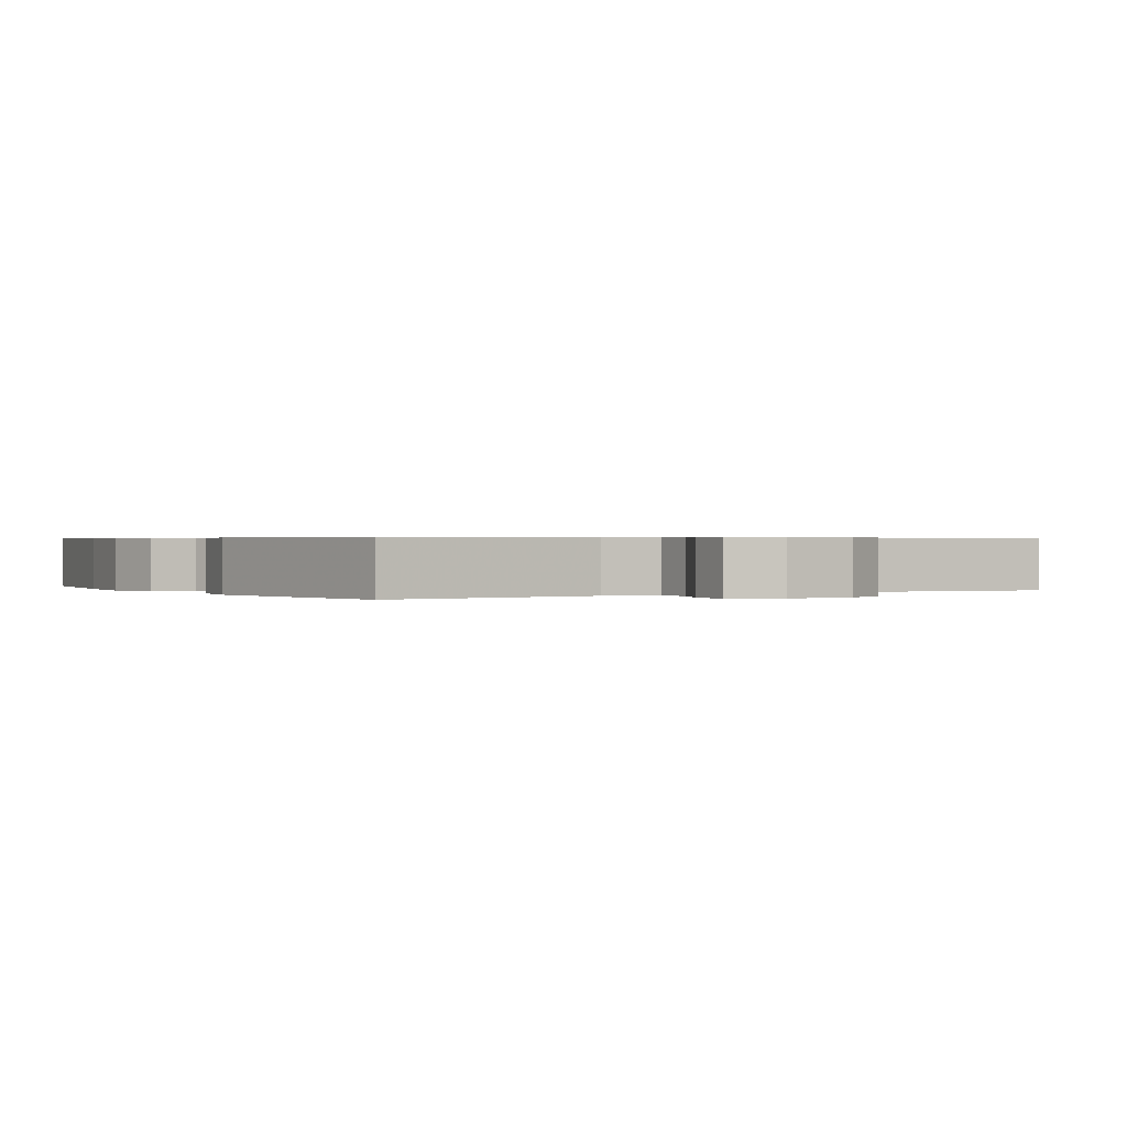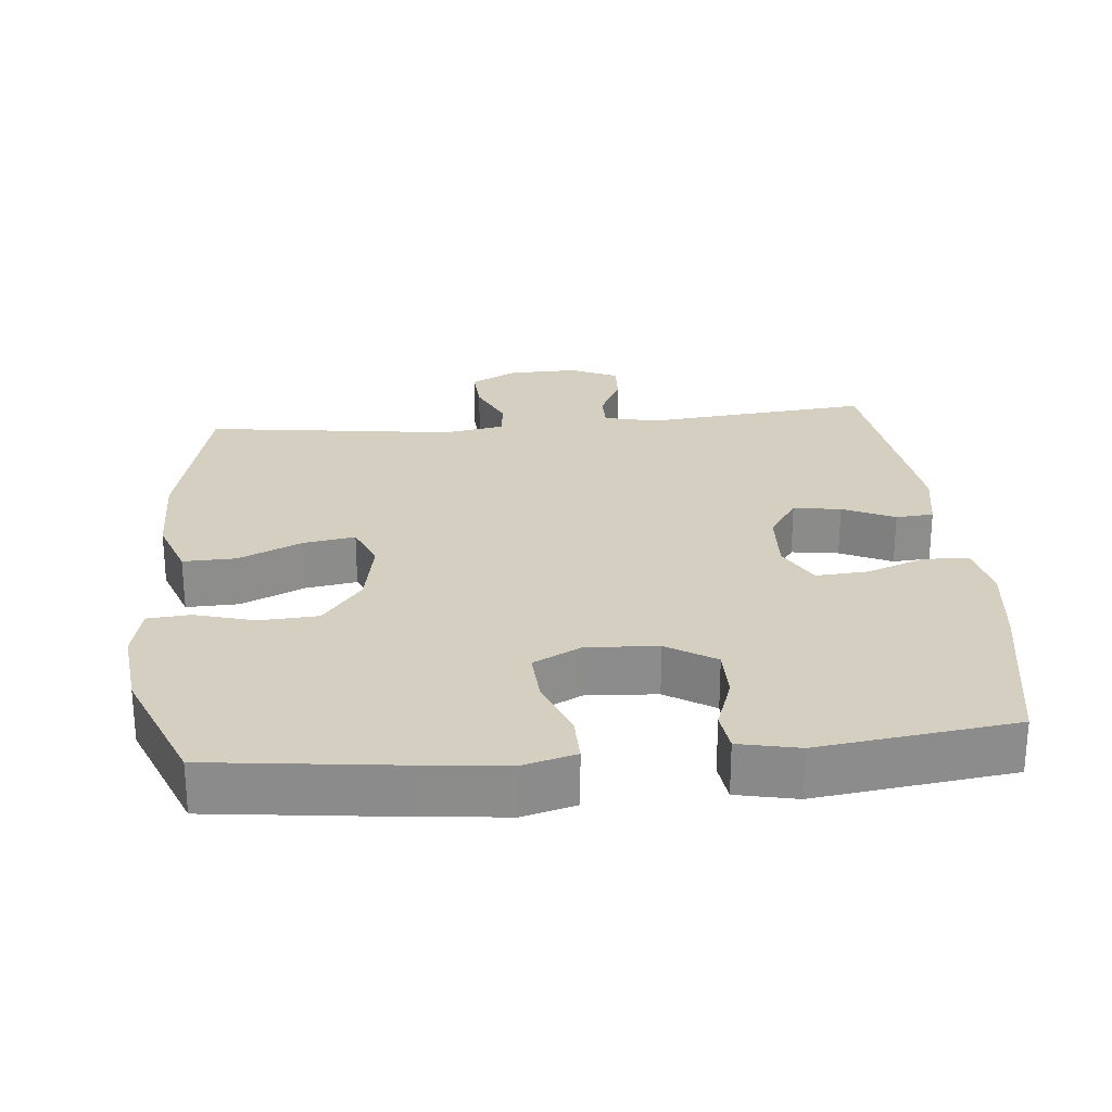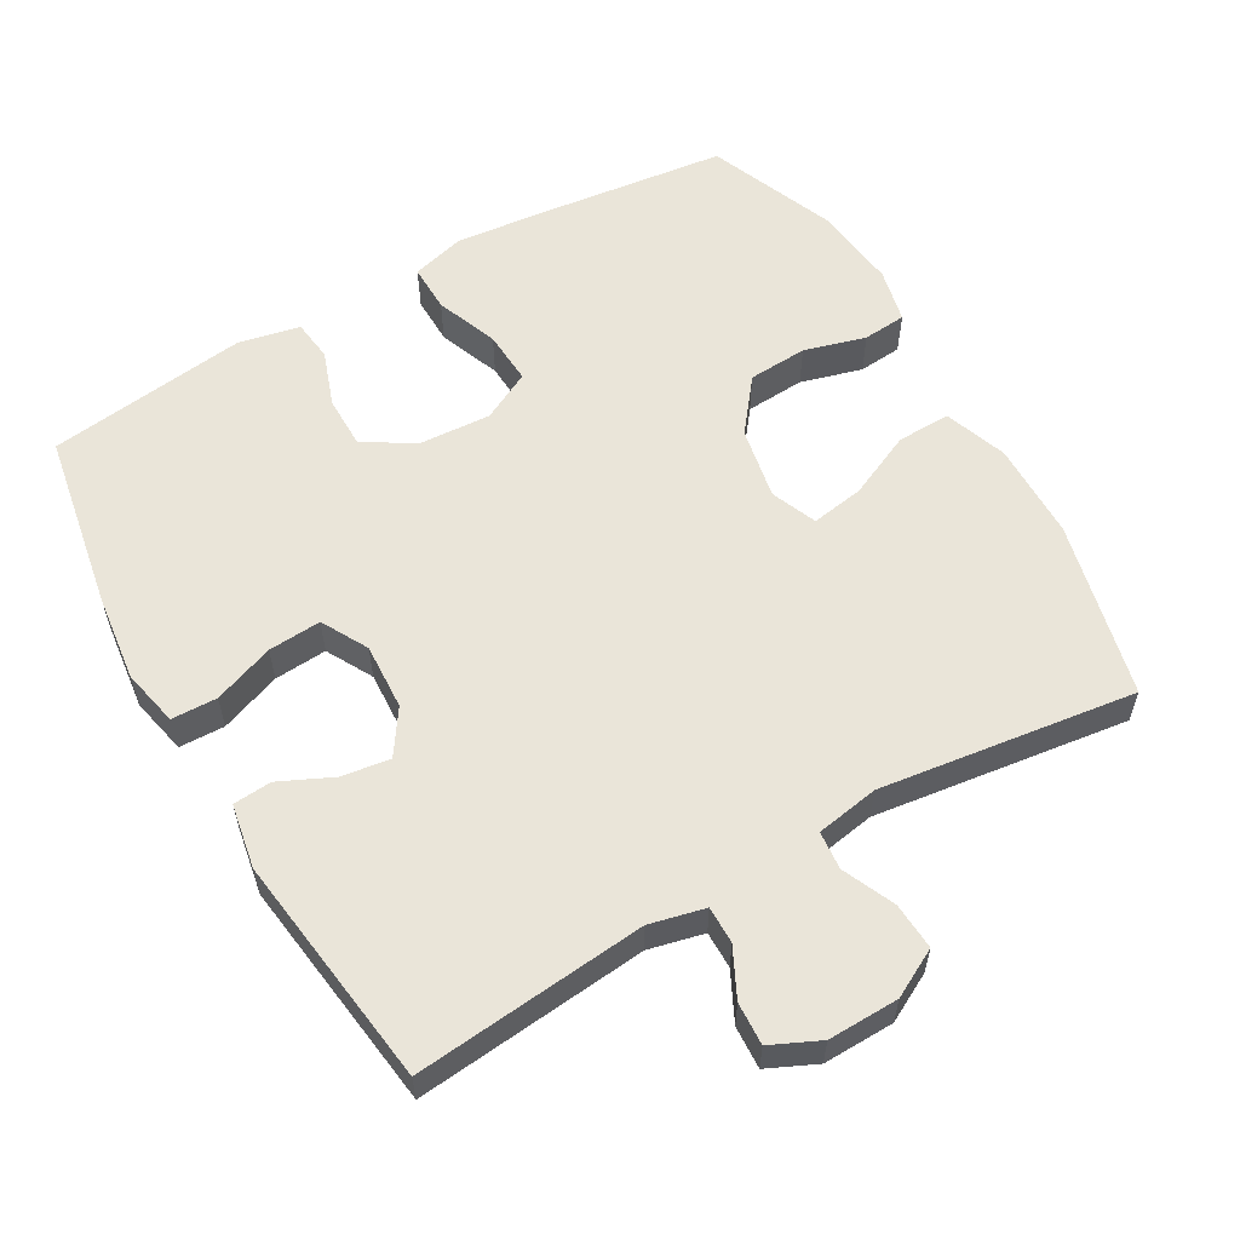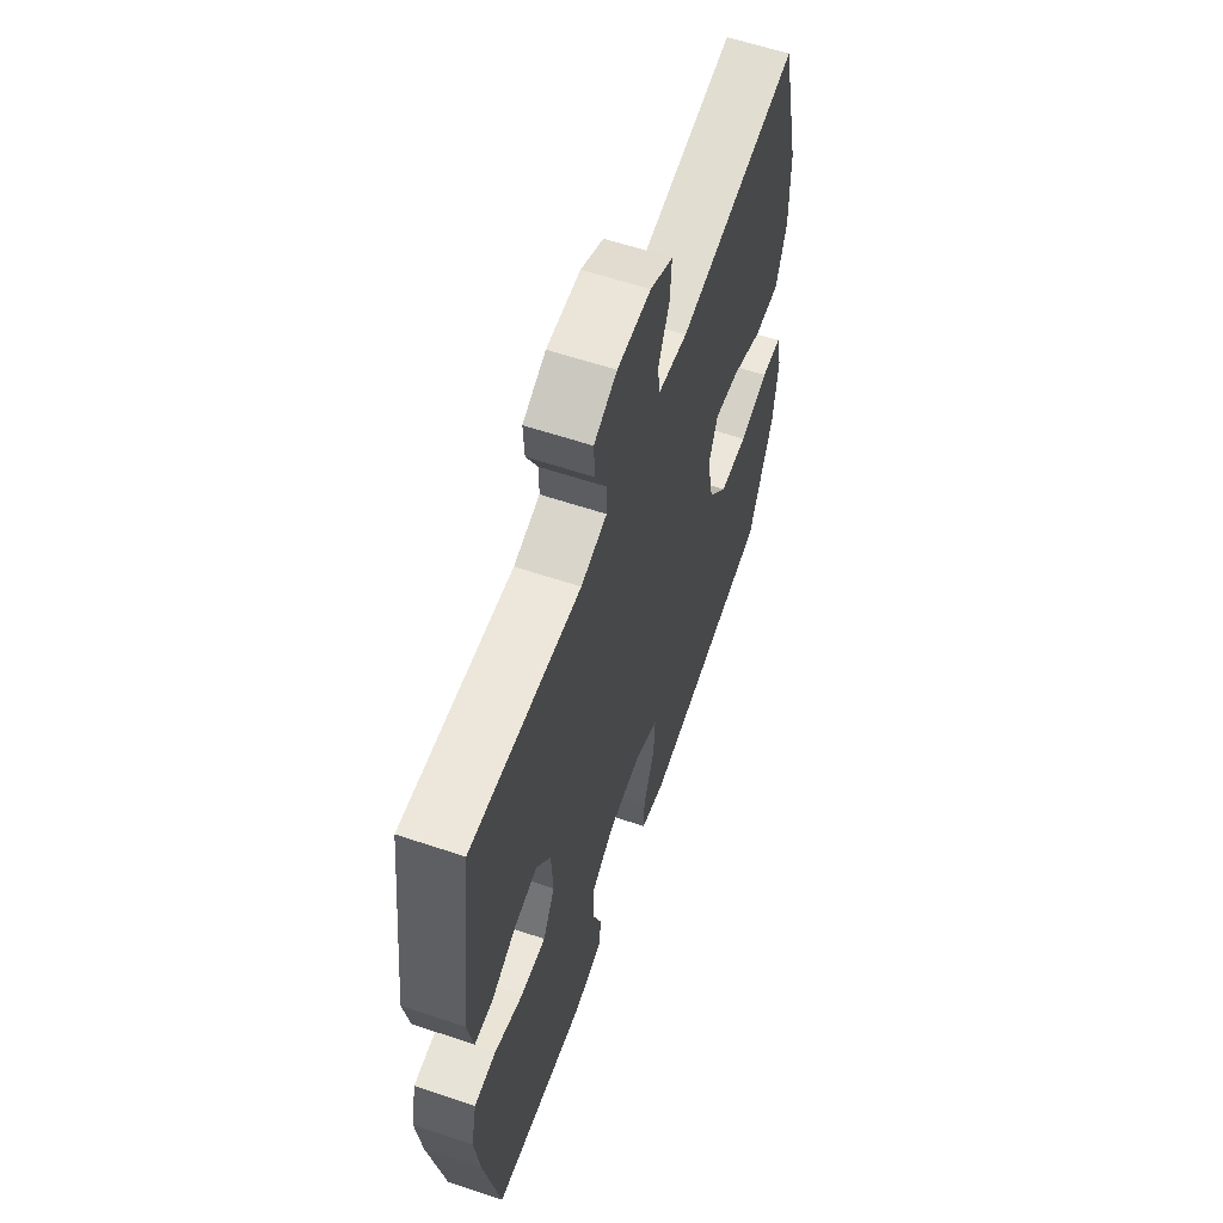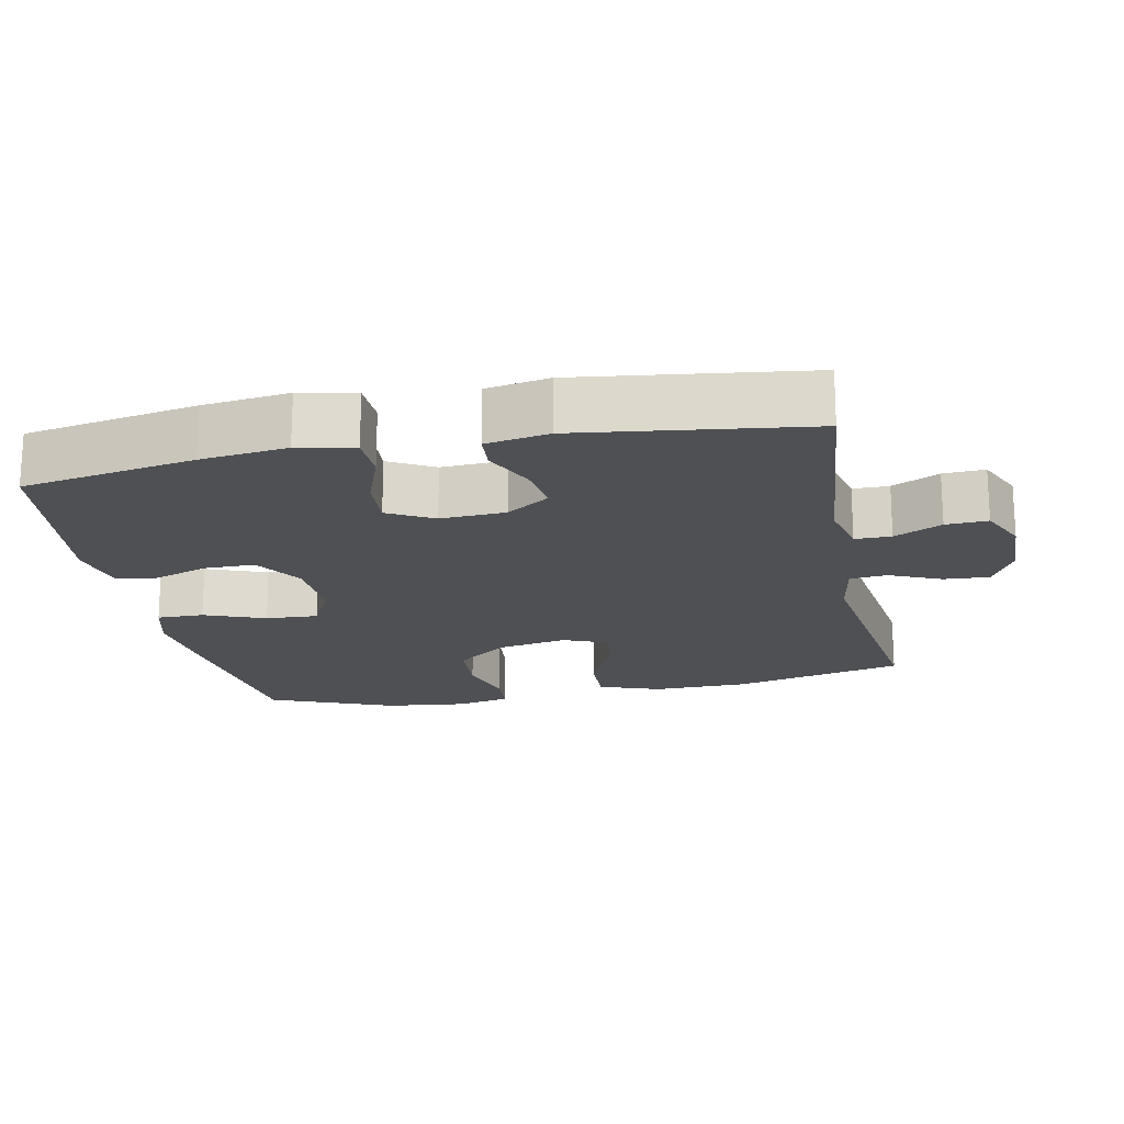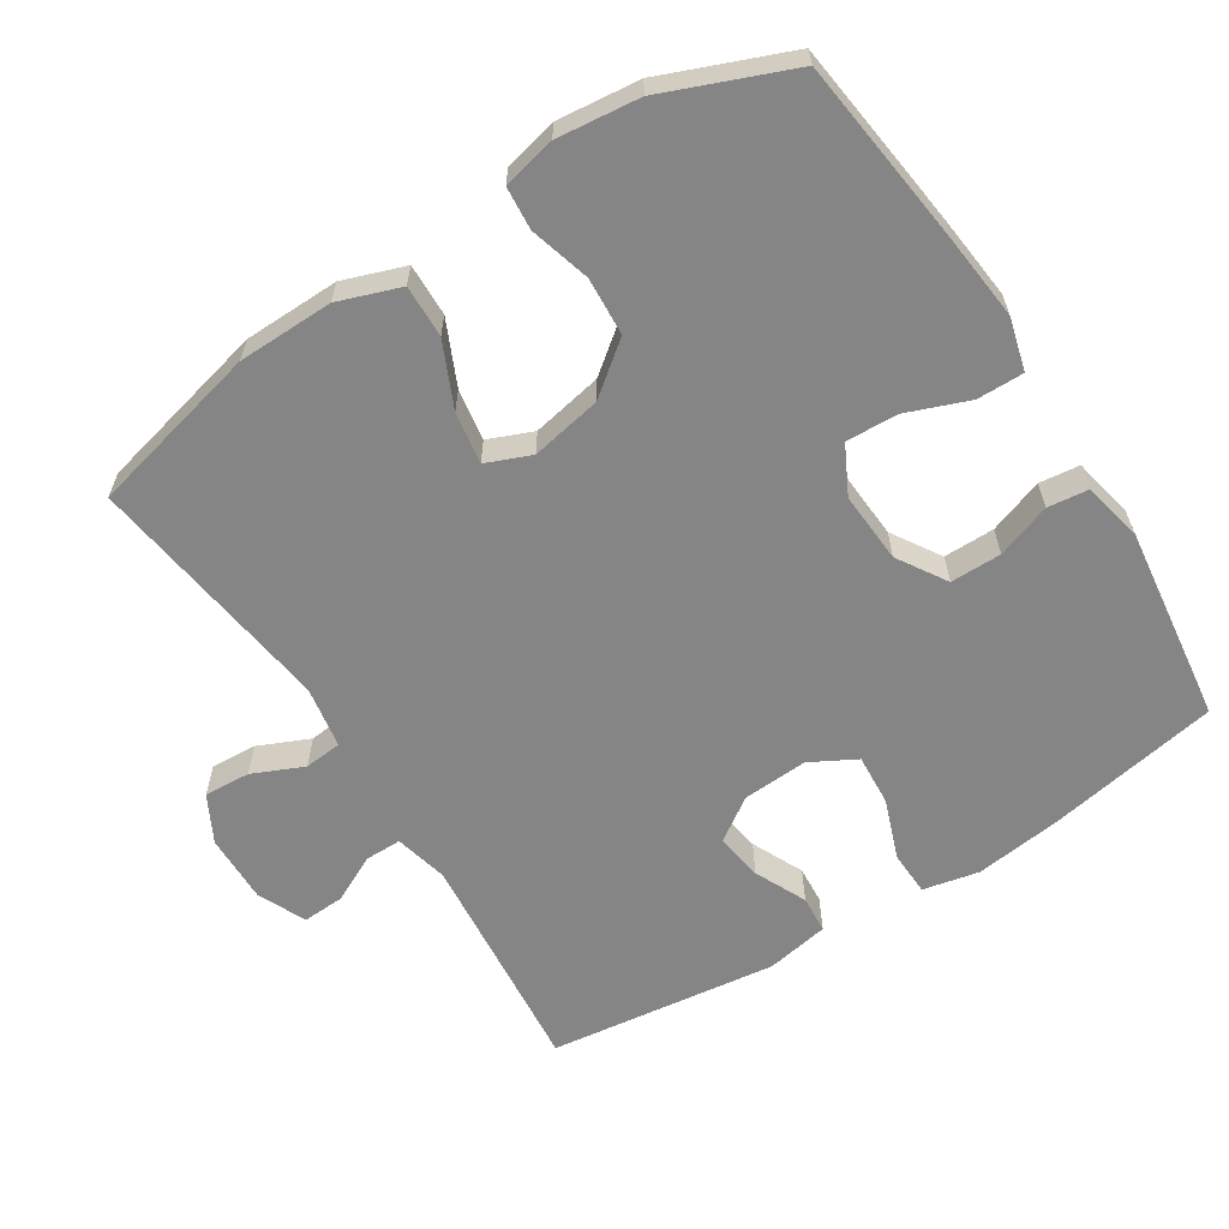
<metadata>
{"format":"obj","ext":"obj","renderer":"f3d","projection":"perspective","resolution":1024,"background":"white","views":[{"elev":0.5,"azim":-32.0,"up":"+Y"},{"elev":25.9,"azim":174.6,"up":"+Y"},{"elev":58.2,"azim":-29.9,"up":"+Y"},{"elev":60.6,"azim":-71.1,"up":"+Z"},{"elev":-18.8,"azim":-78.6,"up":"+Y"},{"elev":-61.7,"azim":122.6,"up":"+Y"}]}
</metadata>
<code>
v -0.5 0.07 0.5
v -0.18 0.07 0.469
v -0.104 0.07 0.487
v -0.104 0.07 0.538
v -0.137 0.07 0.605
v -0.14 0.07 0.664
v -0.073 0.07 0.695
v 0.025 0.07 0.693
v 0.091 0.07 0.658
v 0.087 0.07 0.593
v 0.055 0.07 0.521
v 0.06 0.07 0.468
v 0.147 0.07 0.453
v 0.5 0.07 0.5
v 0.558 0.07 0.257
v 0.56 0.07 0.122
v 0.529 0.07 0.035
v 0.455 0.07 0.037
v 0.365 0.07 0.078
v 0.292 0.07 0.09
v 0.266 0.07 0.027
v 0.285 0.07 -0.073
v 0.341 0.07 -0.145
v 0.423 0.07 -0.15
v 0.508 0.07 -0.126
v 0.568 0.07 -0.131
v 0.585 0.07 -0.206
v 0.572 0.07 -0.322
v 0.5 0.07 -0.5
v 0.233 0.07 -0.532
v 0.115 0.07 -0.544
v 0.041 0.07 -0.524
v 0.042 0.07 -0.458
v 0.075 0.07 -0.372
v 0.079 0.07 -0.298
v 0.011 0.07 -0.263
v -0.089 0.07 -0.269
v -0.158 0.07 -0.312
v -0.158 0.07 -0.384
v -0.131 0.07 -0.461
v -0.138 0.07 -0.518
v -0.223 0.07 -0.536
v -0.5 0.07 -0.5
v -0.544 0.07 -0.256
v -0.559 0.07 -0.134
v -0.542 0.07 -0.055
v -0.479 0.07 -0.053
v -0.395 0.07 -0.084
v -0.322 0.07 -0.089
v -0.287 0.07 -0.025
v -0.292 0.07 0.067
v -0.333 0.07 0.128
v -0.4 0.07 0.118
v -0.473 0.07 0.084
v -0.526 0.07 0.088
v -0.542 0.07 0.177
v -0.5 0 0.5
v -0.18 0 0.469
v -0.104 0 0.487
v -0.104 0 0.538
v -0.137 0 0.605
v -0.14 0 0.664
v -0.073 0 0.695
v 0.025 0 0.693
v 0.091 0 0.658
v 0.087 0 0.593
v 0.055 0 0.521
v 0.06 0 0.468
v 0.147 0 0.453
v 0.5 0 0.5
v 0.558 0 0.257
v 0.56 0 0.122
v 0.529 0 0.035
v 0.455 0 0.037
v 0.365 0 0.078
v 0.292 0 0.09
v 0.266 0 0.027
v 0.285 0 -0.073
v 0.341 0 -0.145
v 0.423 0 -0.15
v 0.508 0 -0.126
v 0.568 0 -0.131
v 0.585 0 -0.206
v 0.572 0 -0.322
v 0.5 0 -0.5
v 0.233 0 -0.532
v 0.115 0 -0.544
v 0.041 0 -0.524
v 0.042 0 -0.458
v 0.075 0 -0.372
v 0.079 0 -0.298
v 0.011 0 -0.263
v -0.089 0 -0.269
v -0.158 0 -0.312
v -0.158 0 -0.384
v -0.131 0 -0.461
v -0.138 0 -0.518
v -0.223 0 -0.536
v -0.5 0 -0.5
v -0.544 0 -0.256
v -0.559 0 -0.134
v -0.542 0 -0.055
v -0.479 0 -0.053
v -0.395 0 -0.084
v -0.322 0 -0.089
v -0.287 0 -0.025
v -0.292 0 0.067
v -0.333 0 0.128
v -0.4 0 0.118
v -0.473 0 0.084
v -0.526 0 0.088
v -0.542 0 0.177
f 53 54 55 56
f 52 53 56 1
f 51 52 1 2
f 50 51 2 3
f 45 46 47 48
f 45 48 49
f 44 45 49
f 43 44 49
f 42 43 49 50
f 39 40 41 42
f 38 39 42 50
f 31 32 33 34
f 31 34 35
f 30 31 35
f 29 30 35
f 28 29 35 36
f 24 25 26 27
f 23 24 27 28
f 16 17 18 19
f 16 19 20
f 13 14 15 16
f 12 13 16 20
f 8 9 10 11
f 8 11 12
f 7 8 12
f 4 5 6 7
f 3 4 7 12
f 37 38 50 3
f 23 28 36
f 22 23 36 37
f 21 22 37 3
f 3 12 20 21
f 112 111 110 109
f 57 112 109 108
f 58 57 108 107
f 59 58 107 106
f 104 103 102 101
f 105 104 101
f 105 101 100
f 105 100 99
f 106 105 99 98
f 98 97 96 95
f 106 98 95 94
f 90 89 88 87
f 91 90 87
f 91 87 86
f 91 86 85
f 92 91 85 84
f 83 82 81 80
f 84 83 80 79
f 75 74 73 72
f 76 75 72
f 72 71 70 69
f 76 72 69 68
f 67 66 65 64
f 68 67 64
f 68 64 63
f 63 62 61 60
f 68 63 60 59
f 59 106 94 93
f 92 84 79
f 93 92 79 78
f 59 93 78 77
f 77 76 68 59
f 1 57 58 2
f 2 58 59 3
f 3 59 60 4
f 4 60 61 5
f 5 61 62 6
f 6 62 63 7
f 7 63 64 8
f 8 64 65 9
f 9 65 66 10
f 10 66 67 11
f 11 67 68 12
f 12 68 69 13
f 13 69 70 14
f 14 70 71 15
f 15 71 72 16
f 16 72 73 17
f 17 73 74 18
f 18 74 75 19
f 19 75 76 20
f 20 76 77 21
f 21 77 78 22
f 22 78 79 23
f 23 79 80 24
f 24 80 81 25
f 25 81 82 26
f 26 82 83 27
f 27 83 84 28
f 28 84 85 29
f 29 85 86 30
f 30 86 87 31
f 31 87 88 32
f 32 88 89 33
f 33 89 90 34
f 34 90 91 35
f 35 91 92 36
f 36 92 93 37
f 37 93 94 38
f 38 94 95 39
f 39 95 96 40
f 40 96 97 41
f 41 97 98 42
f 42 98 99 43
f 43 99 100 44
f 44 100 101 45
f 45 101 102 46
f 46 102 103 47
f 47 103 104 48
f 48 104 105 49
f 49 105 106 50
f 50 106 107 51
f 51 107 108 52
f 52 108 109 53
f 53 109 110 54
f 54 110 111 55
f 55 111 112 56
f 56 112 57 1

</code>
